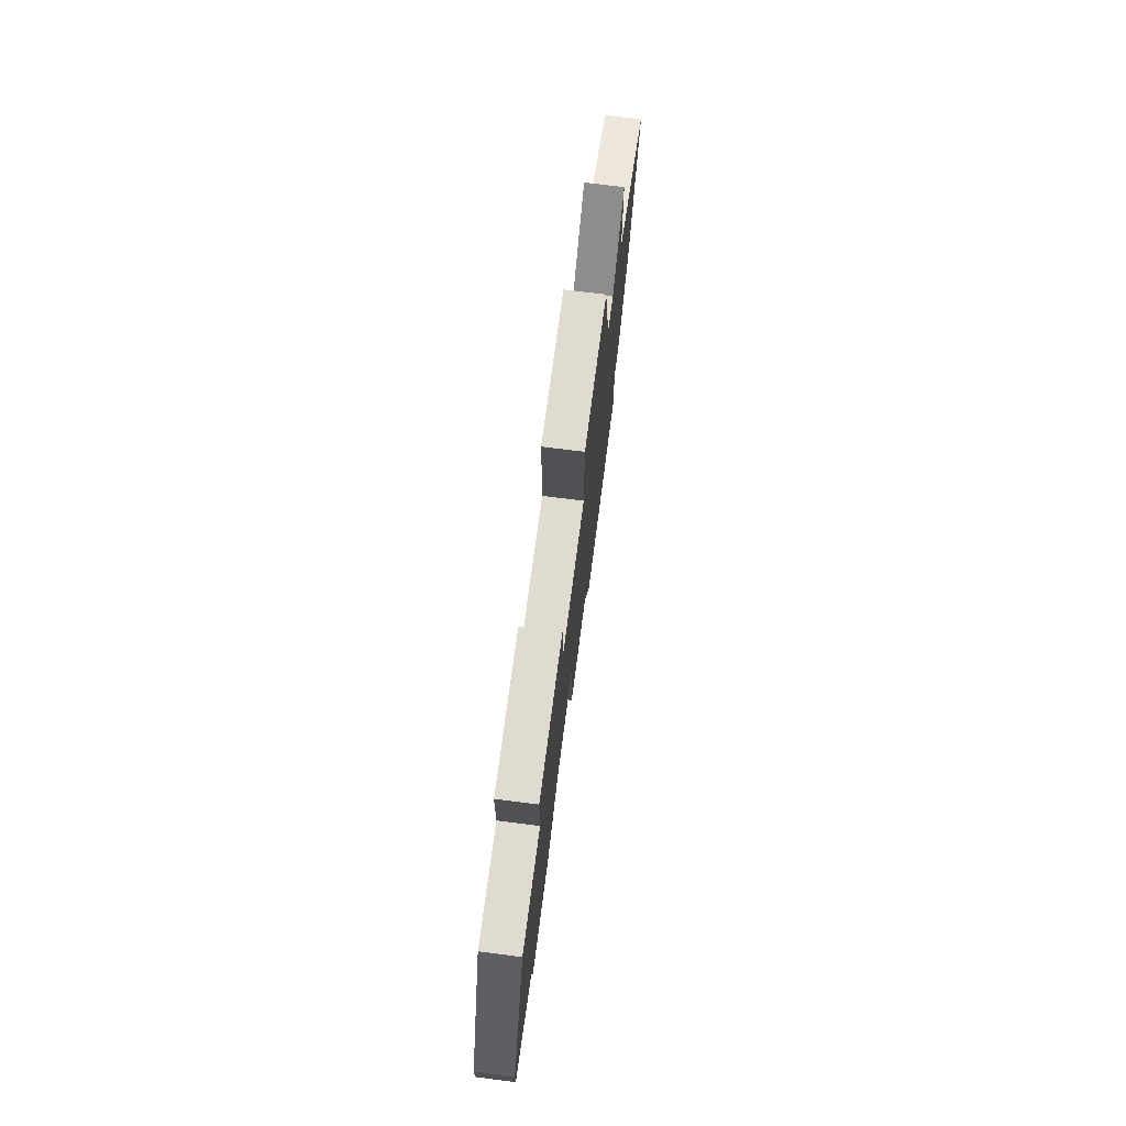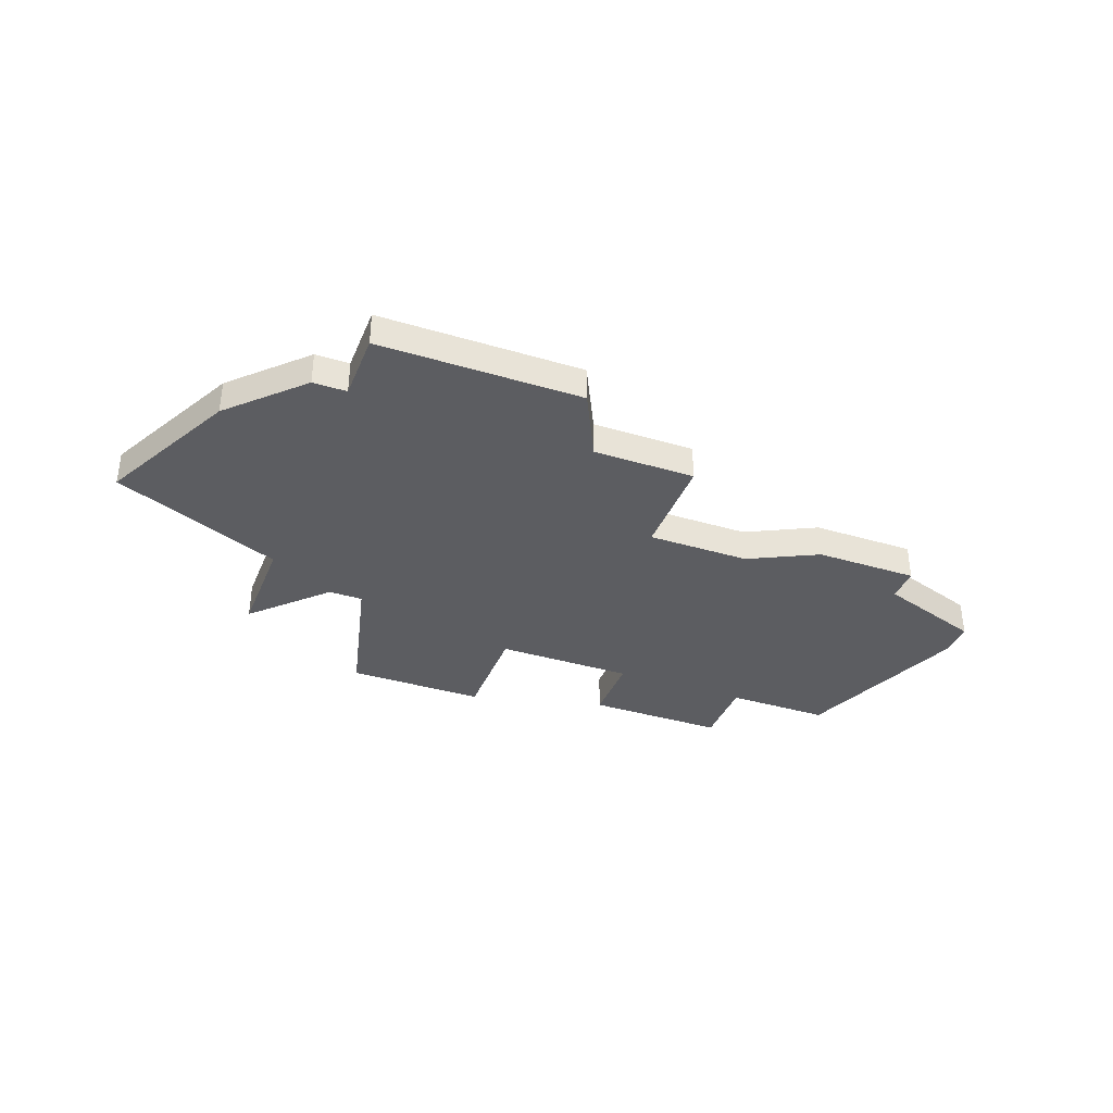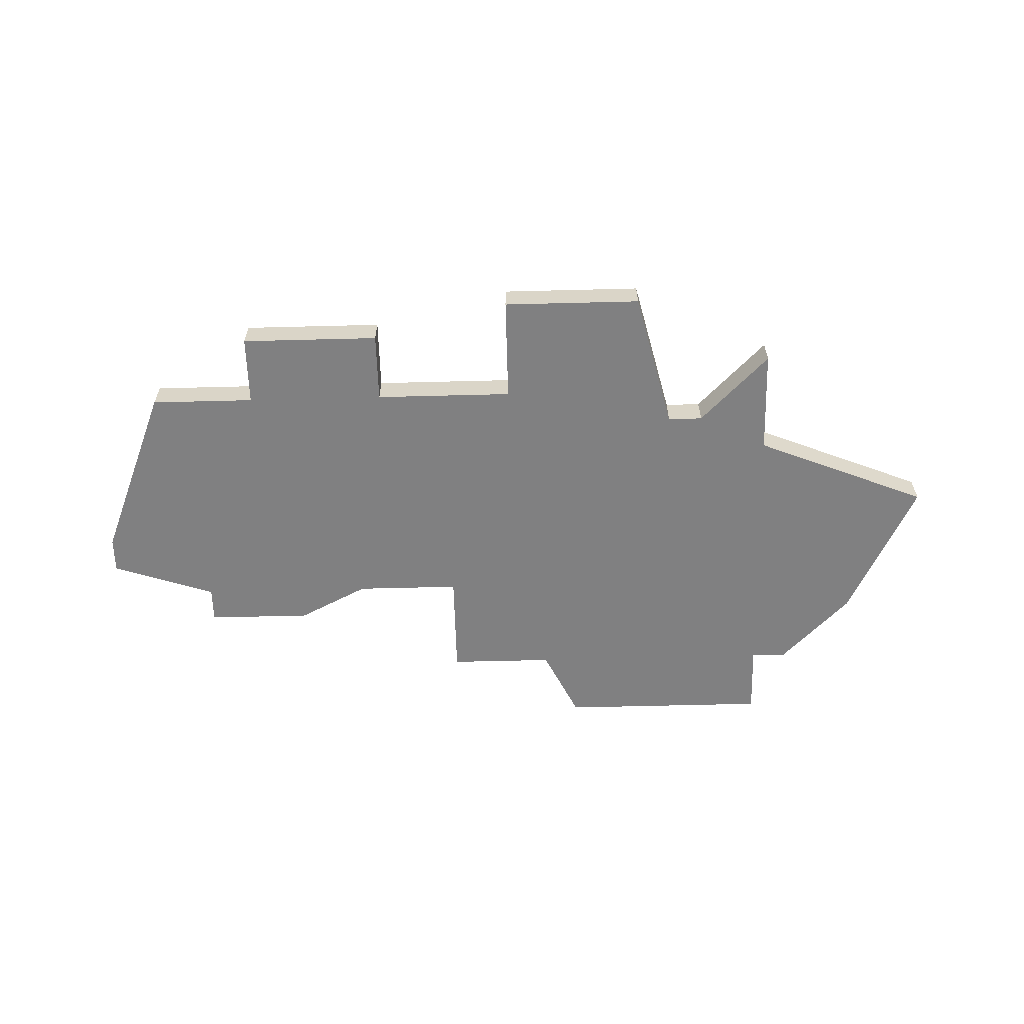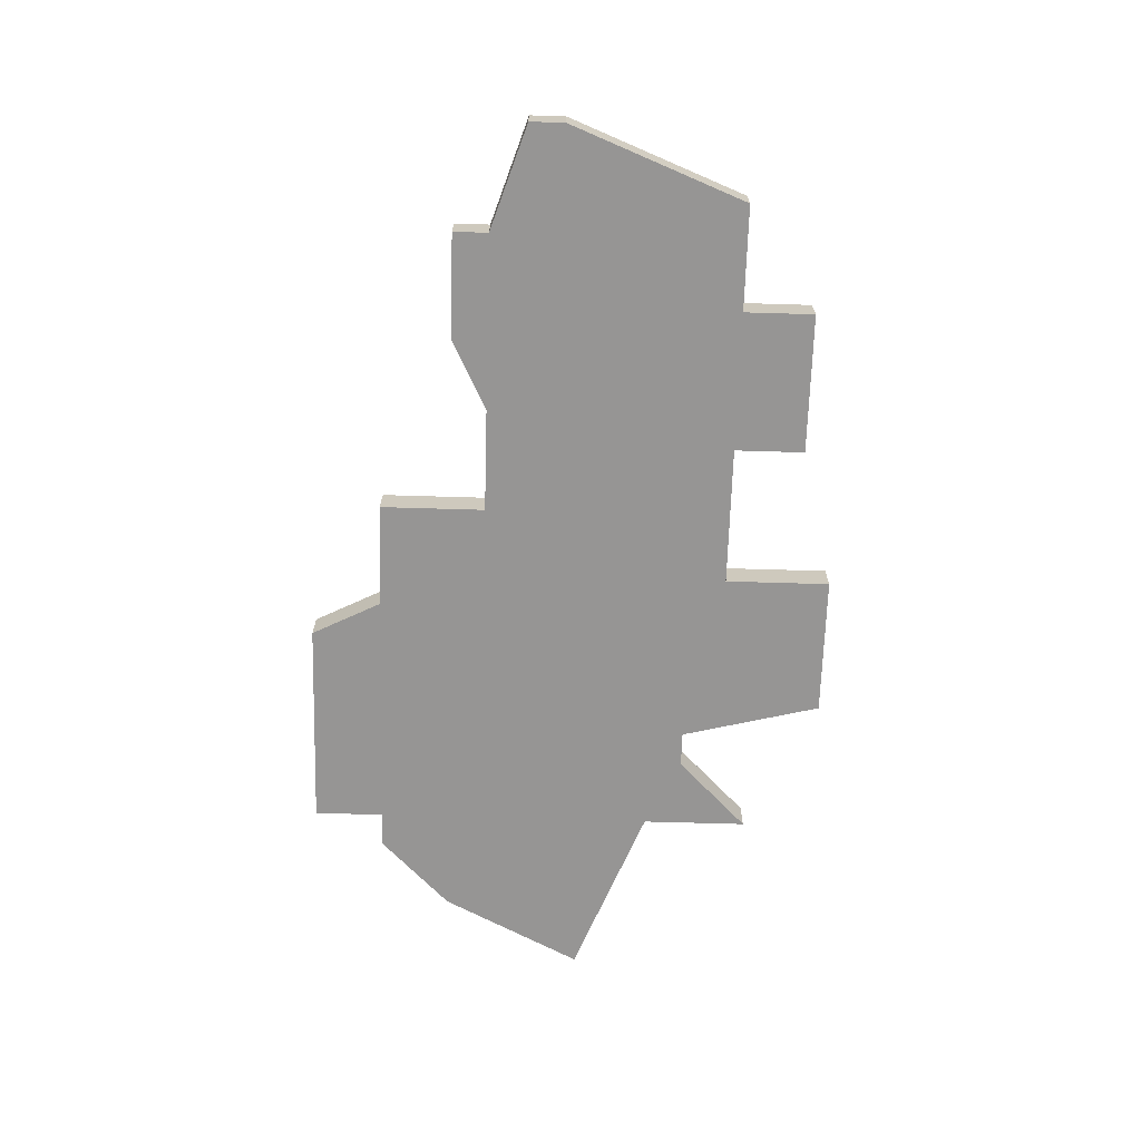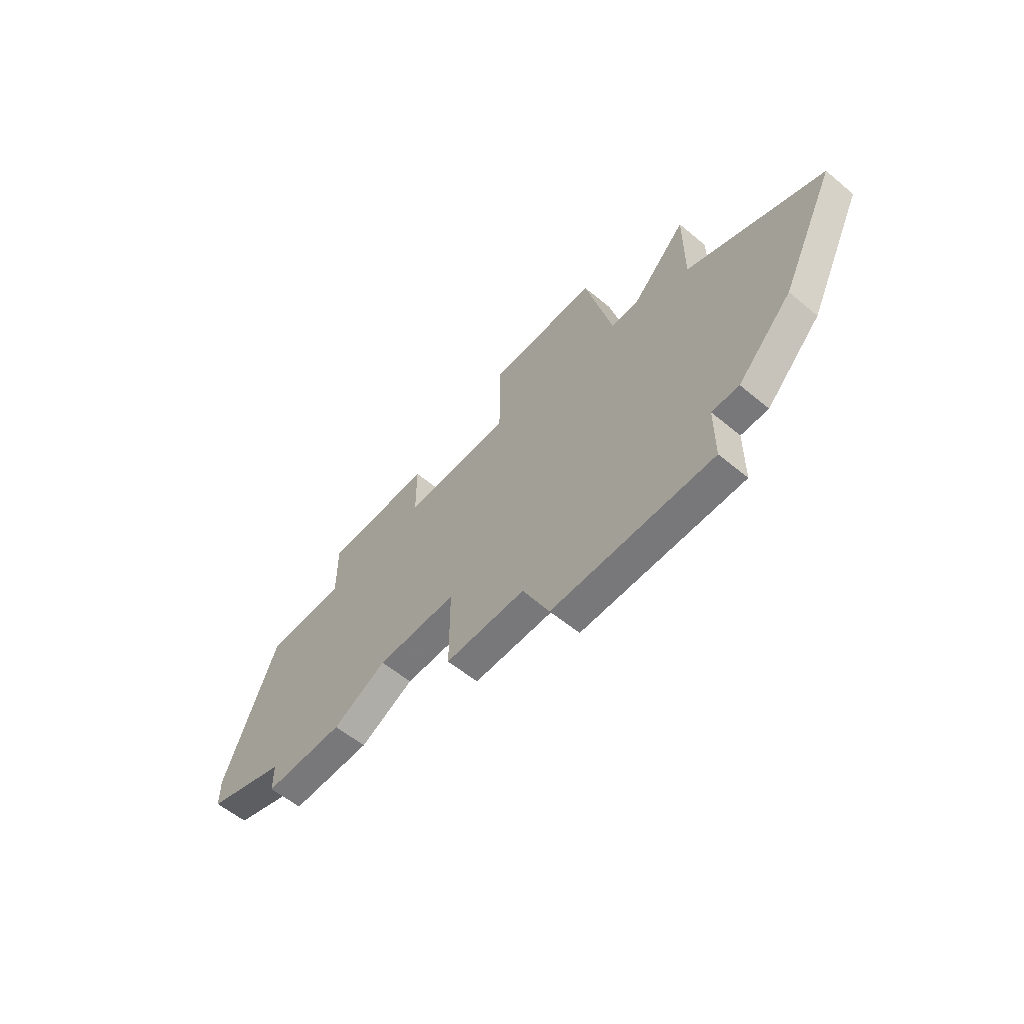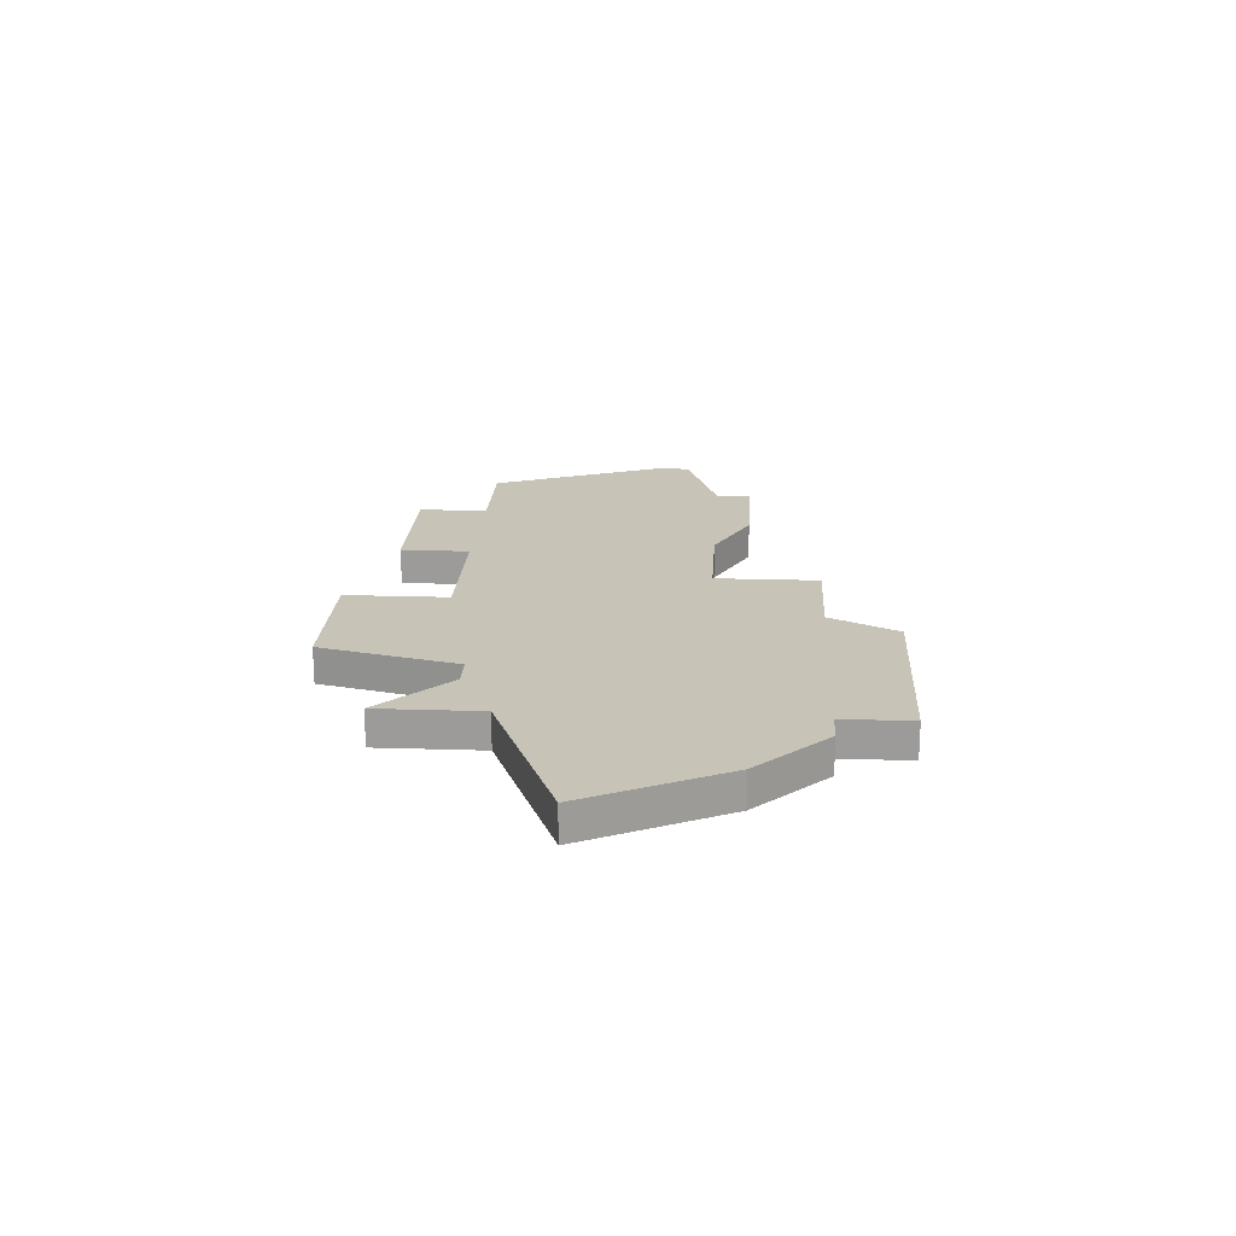
<metadata>
{"format":"obj","ext":"obj","renderer":"f3d","projection":"perspective","resolution":1024,"background":"white","views":[{"elev":69.9,"azim":97.3,"up":"+Y"},{"elev":-36.6,"azim":-20.9,"up":"+Z"},{"elev":-60.2,"azim":-178.5,"up":"+Z"},{"elev":-67.6,"azim":88.3,"up":"+Z"},{"elev":-57.6,"azim":-130.9,"up":"+Y"},{"elev":19.8,"azim":-86.6,"up":"+Z"}]}
</metadata>
<code>
v 2752 -416 0
v 2752 -418 0
v 2748 -418 0
v 2748 -415 0
v 2744 -415 0
v 2743 -419 0
v 2742 -419 0
v 2740 -417 0
v 2740 -420 0
v 2735 -422 0
v 2737 -426 0
v 2739 -428 0
v 2740 -428 0
v 2740 -430 0
v 2746 -430 0
v 2747 -428 0
v 2750 -428 0
v 2750 -425 0
v 2753 -425 0
v 2755 -426 0
v 2758 -426 0
v 2758 -425 0
v 2761 -424 0
v 2761 -423 0
v 2759 -418 0
v 2756 -418 0
v 2756 -416 0
v 2752 -416 1
v 2752 -418 1
v 2748 -418 1
v 2748 -415 1
v 2744 -415 1
v 2743 -419 1
v 2742 -419 1
v 2740 -417 1
v 2740 -420 1
v 2735 -422 1
v 2737 -426 1
v 2739 -428 1
v 2740 -428 1
v 2740 -430 1
v 2746 -430 1
v 2747 -428 1
v 2750 -428 1
v 2750 -425 1
v 2753 -425 1
v 2755 -426 1
v 2758 -426 1
v 2758 -425 1
v 2761 -424 1
v 2761 -423 1
v 2759 -418 1
v 2756 -418 1
v 2756 -416 1
f 2 1 27
f 5 4 3
f 9 8 7
f 11 10 9
f 13 12 11
f 15 14 13
f 18 17 16
f 21 20 19
f 24 23 22
f 26 25 24
f 2 27 26
f 6 5 3
f 9 7 6
f 13 11 9
f 16 15 13
f 22 21 19
f 26 24 22
f 6 3 2
f 13 9 6
f 18 16 13
f 26 22 19
f 6 2 26
f 18 13 6
f 26 19 18
f 18 6 26
f 54 28 29
f 30 31 32
f 34 35 36
f 36 37 38
f 38 39 40
f 40 41 42
f 43 44 45
f 46 47 48
f 49 50 51
f 51 52 53
f 53 54 29
f 30 32 33
f 33 34 36
f 36 38 40
f 40 42 43
f 46 48 49
f 49 51 53
f 29 30 33
f 33 36 40
f 40 43 45
f 46 49 53
f 53 29 33
f 33 40 45
f 45 46 53
f 53 33 45
f 29 28 2
f 2 28 1
f 30 29 3
f 3 29 2
f 31 30 4
f 4 30 3
f 32 31 5
f 5 31 4
f 33 32 6
f 6 32 5
f 34 33 7
f 7 33 6
f 35 34 8
f 8 34 7
f 36 35 9
f 9 35 8
f 37 36 10
f 10 36 9
f 38 37 11
f 11 37 10
f 39 38 12
f 12 38 11
f 40 39 13
f 13 39 12
f 41 40 14
f 14 40 13
f 42 41 15
f 15 41 14
f 43 42 16
f 16 42 15
f 44 43 17
f 17 43 16
f 45 44 18
f 18 44 17
f 46 45 19
f 19 45 18
f 47 46 20
f 20 46 19
f 48 47 21
f 21 47 20
f 49 48 22
f 22 48 21
f 50 49 23
f 23 49 22
f 51 50 24
f 24 50 23
f 52 51 25
f 25 51 24
f 53 52 26
f 26 52 25
f 28 54 1
f 1 54 27
f 54 53 27
f 27 53 26

</code>
